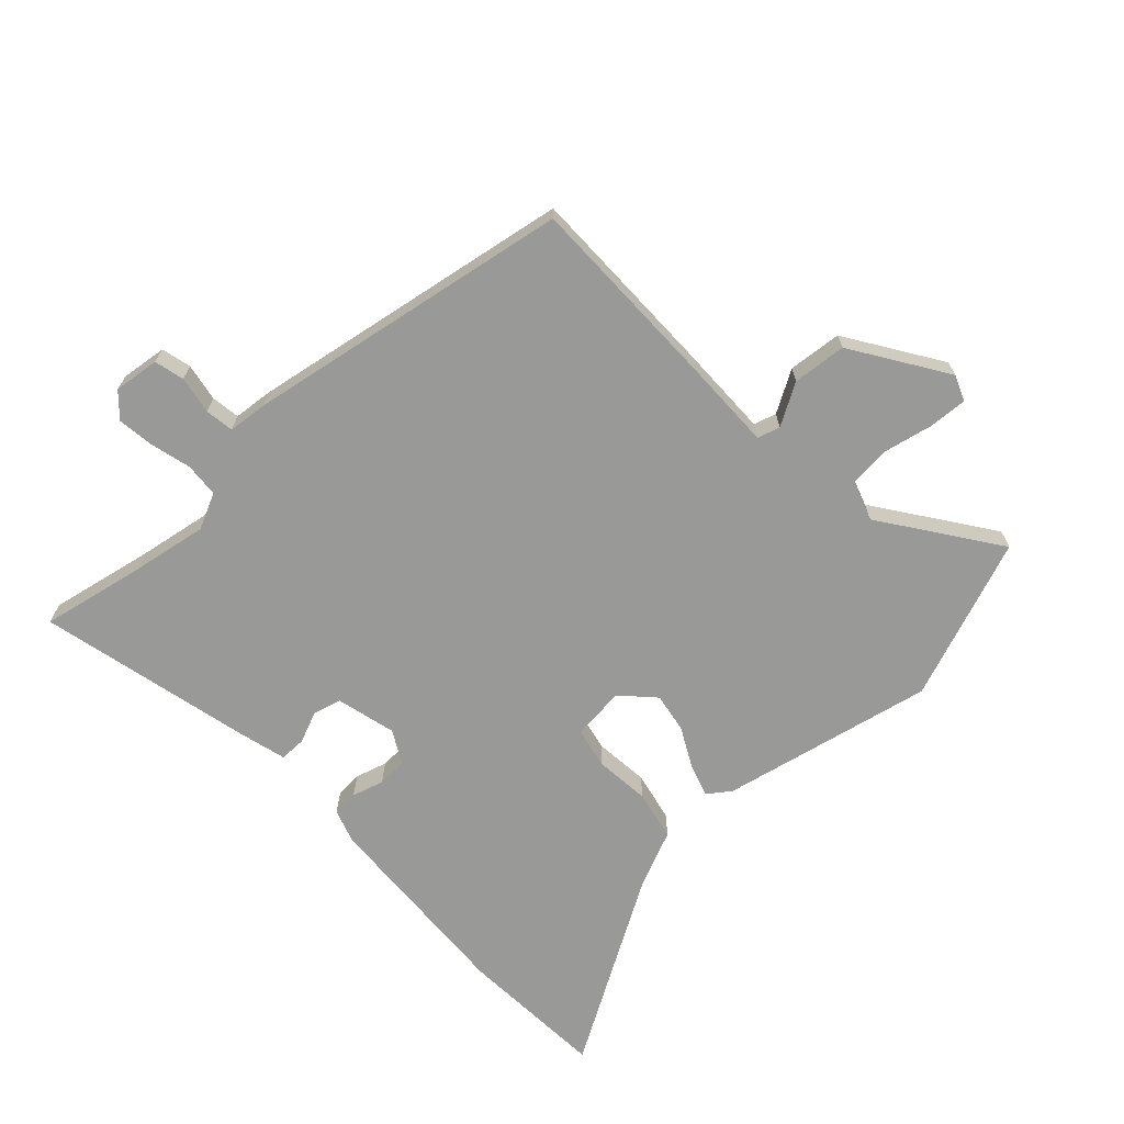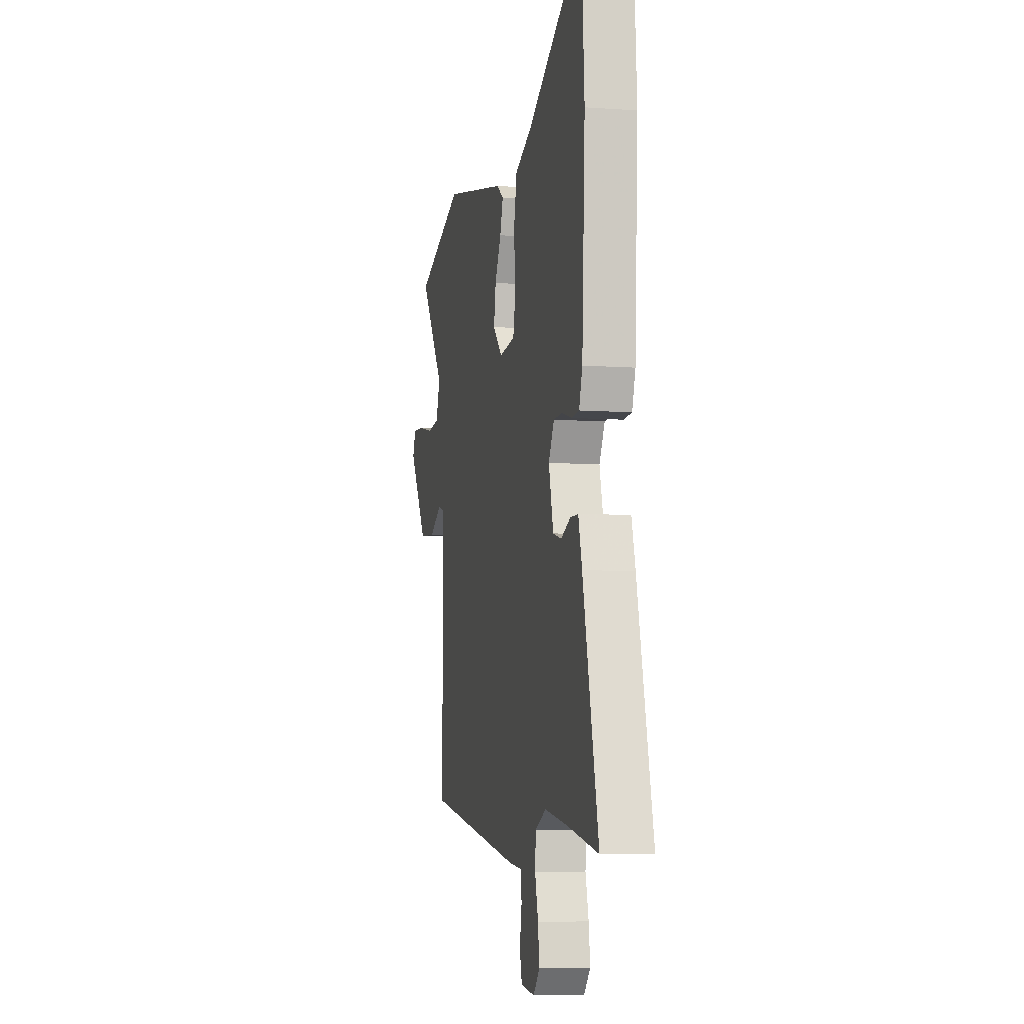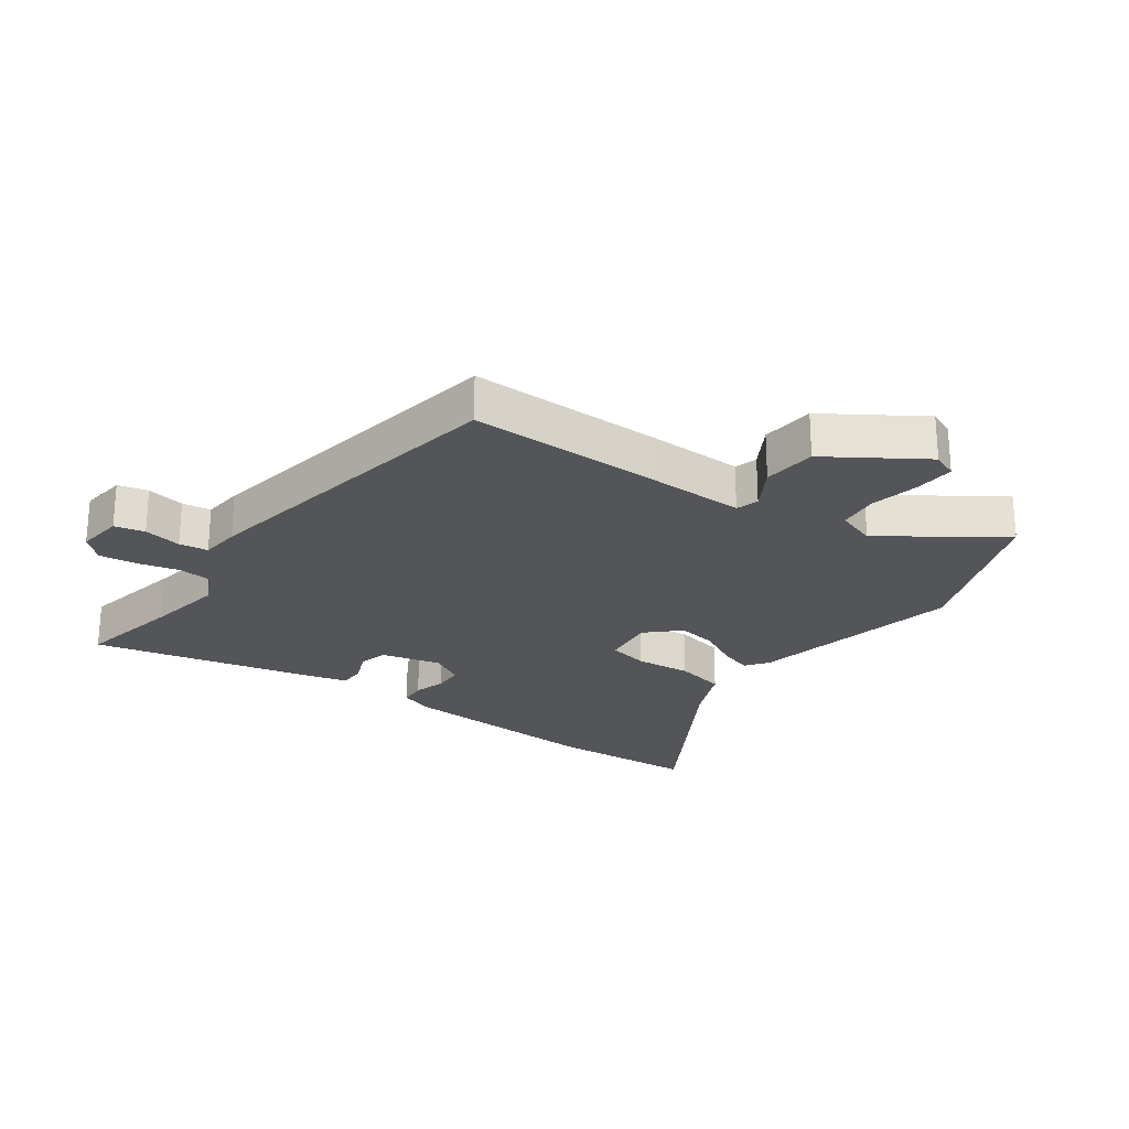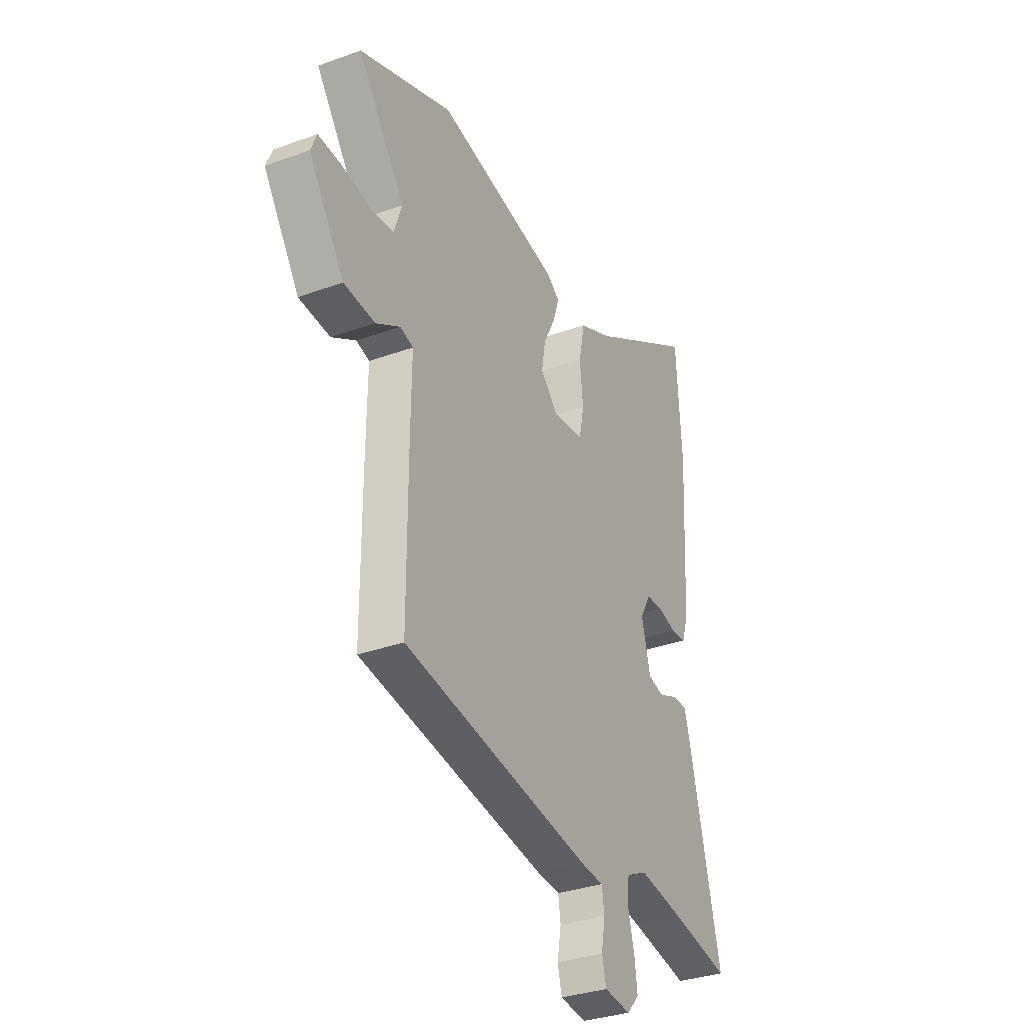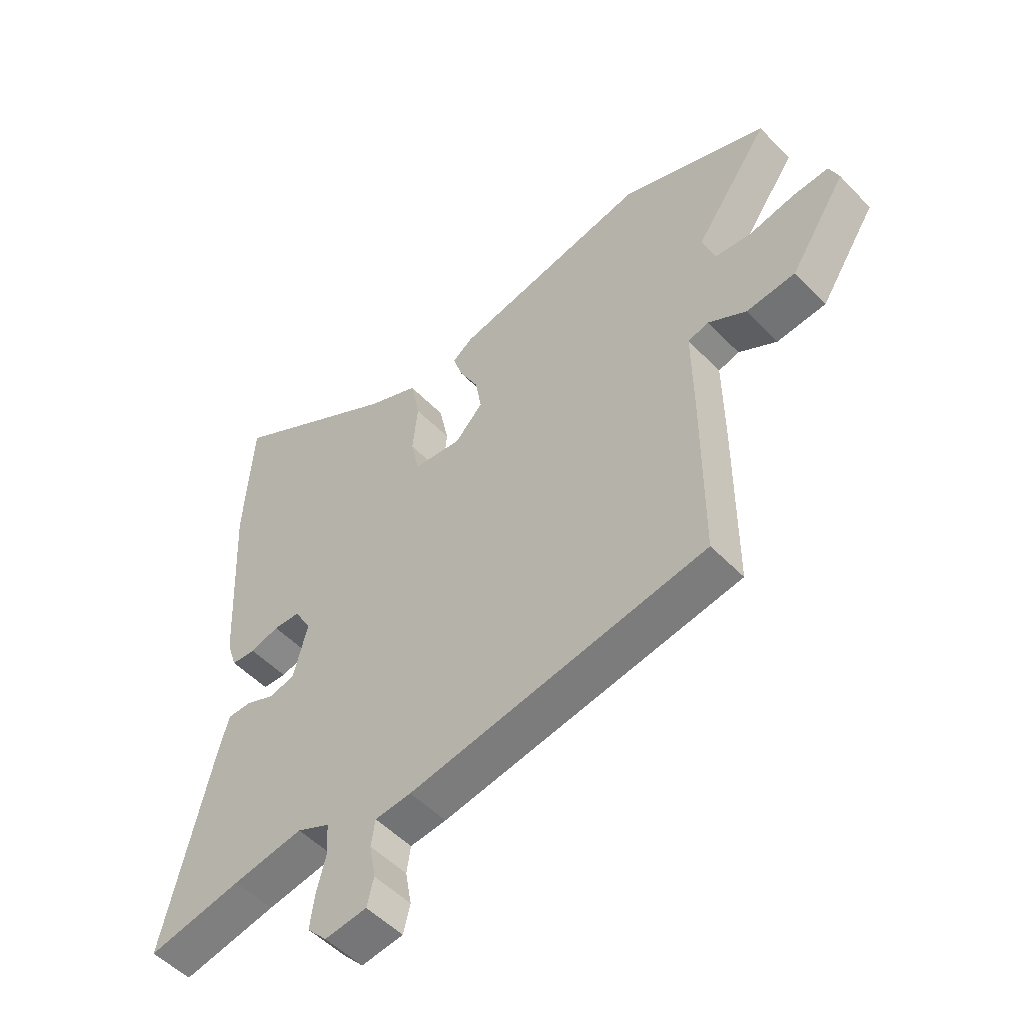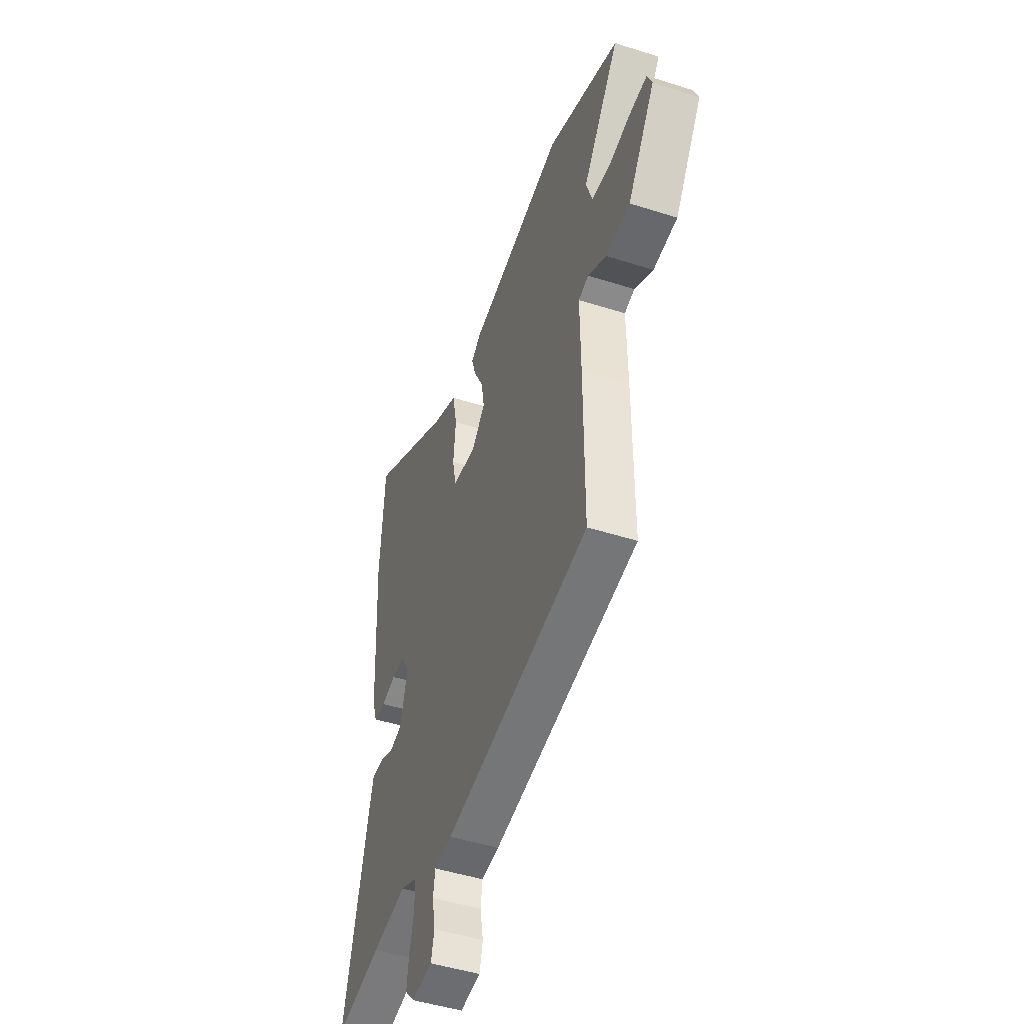
<metadata>
{"format":"obj","ext":"obj","renderer":"f3d","projection":"perspective","resolution":1024,"background":"white","views":[{"elev":-68.8,"azim":-137.2,"up":"+Y"},{"elev":-6.8,"azim":77.9,"up":"+Z"},{"elev":-24.6,"azim":-125.9,"up":"+Y"},{"elev":-32.9,"azim":-63.3,"up":"+Z"},{"elev":-51.9,"azim":-137.8,"up":"+Z"},{"elev":-47.4,"azim":-109.8,"up":"+Z"}]}
</metadata>
<code>
v -0.482 0.07 -0.445
v -0.482 0.07 -0.131
v -0.48 0.07 0.029
v -0.517 0.07 0.04
v -0.585 0.07 0
v -0.673 0.07 0.008
v -0.773 0.07 0.161
v -0.756 0.07 0.203
v -0.691 0.07 0.199
v -0.61 0.07 0.182
v -0.544 0.07 0.189
v -0.522 0.07 0.254
v -0.655 0.07 0.441
v -0.391 0.07 0.541
v -0.043 0.07 0.468
v -0.006 0.07 0.441
v -0.023 0.07 0.388
v -0.057 0.07 0.323
v -0.068 0.07 0.258
v -0.018 0.07 0.206
v 0.069 0.07 0.216
v 0.083 0.07 0.283
v 0.074 0.07 0.373
v 0.091 0.07 0.455
v 0.183 0.07 0.495
v 0.489 0.07 0.676
v 0.504 0.07 0.435
v 0.487 0.07 0.102
v 0.469 0.07 0.047
v 0.426 0.07 0.044
v 0.374 0.07 0.059
v 0.326 0.07 0.057
v 0.296 0.07 0.003
v 0.321 0.07 -0.095
v 0.367 0.07 -0.107
v 0.419 0.07 -0.085
v 0.462 0.07 -0.085
v 0.482 0.07 -0.159
v 0.566 0.07 -0.513
v 0.398 0.07 -0.48
v 0.272 0.07 -0.459
v 0.213 0.07 -0.487
v 0.209 0.07 -0.543
v 0.226 0.07 -0.609
v 0.234 0.07 -0.67
v 0.199 0.07 -0.708
v 0.124 0.07 -0.699
v 0.112 0.07 -0.65
v 0.123 0.07 -0.588
v 0.116 0.07 -0.541
v 0.051 0.07 -0.535
v -0.482 0 -0.445
v -0.482 0 -0.131
v -0.48 0 0.029
v -0.517 0 0.04
v -0.585 0 0
v -0.673 0 0.008
v -0.773 0 0.161
v -0.756 0 0.203
v -0.691 0 0.199
v -0.61 0 0.182
v -0.544 0 0.189
v -0.522 0 0.254
v -0.655 0 0.441
v -0.391 0 0.541
v -0.043 0 0.468
v -0.006 0 0.441
v -0.023 0 0.388
v -0.057 0 0.323
v -0.068 0 0.258
v -0.018 0 0.206
v 0.069 0 0.216
v 0.083 0 0.283
v 0.074 0 0.373
v 0.091 0 0.455
v 0.183 0 0.495
v 0.489 0 0.676
v 0.504 0 0.435
v 0.487 0 0.102
v 0.469 0 0.047
v 0.426 0 0.044
v 0.374 0 0.059
v 0.326 0 0.057
v 0.296 0 0.003
v 0.321 0 -0.095
v 0.367 0 -0.107
v 0.419 0 -0.085
v 0.462 0 -0.085
v 0.482 0 -0.159
v 0.566 0 -0.513
v 0.398 0 -0.48
v 0.272 0 -0.459
v 0.213 0 -0.487
v 0.209 0 -0.543
v 0.226 0 -0.609
v 0.234 0 -0.67
v 0.199 0 -0.708
v 0.124 0 -0.699
v 0.112 0 -0.65
v 0.123 0 -0.588
v 0.116 0 -0.541
v 0.051 0 -0.535
f 50 51 1 2
f 46 47 48 49
f 46 49 50
f 43 44 45 46
f 43 46 50
f 42 43 50 2
f 37 38 39 40
f 35 36 37 40
f 34 35 40 41
f 33 34 41 42
f 28 29 30 31
f 28 31 32
f 25 26 27 28
f 25 28 32
f 22 23 24 25
f 21 22 25 32
f 20 21 32 33
f 15 16 17 18
f 15 18 19
f 12 13 14 15
f 11 12 15 19
f 7 8 9 10
f 7 10 11
f 4 5 6 7
f 3 4 7 11
f 33 42 2 3
f 20 33 3 11
f 11 19 20
f 53 52 102 101
f 100 99 98 97
f 101 100 97
f 97 96 95 94
f 101 97 94
f 53 101 94 93
f 91 90 89 88
f 91 88 87 86
f 92 91 86 85
f 93 92 85 84
f 82 81 80 79
f 83 82 79
f 79 78 77 76
f 83 79 76
f 76 75 74 73
f 83 76 73 72
f 84 83 72 71
f 69 68 67 66
f 70 69 66
f 66 65 64 63
f 70 66 63 62
f 61 60 59 58
f 62 61 58
f 58 57 56 55
f 62 58 55 54
f 54 53 93 84
f 62 54 84 71
f 71 70 62
f 1 52 53 2
f 2 53 54 3
f 3 54 55 4
f 4 55 56 5
f 5 56 57 6
f 6 57 58 7
f 7 58 59 8
f 8 59 60 9
f 9 60 61 10
f 10 61 62 11
f 11 62 63 12
f 12 63 64 13
f 13 64 65 14
f 14 65 66 15
f 15 66 67 16
f 16 67 68 17
f 17 68 69 18
f 18 69 70 19
f 19 70 71 20
f 20 71 72 21
f 21 72 73 22
f 22 73 74 23
f 23 74 75 24
f 24 75 76 25
f 25 76 77 26
f 26 77 78 27
f 27 78 79 28
f 28 79 80 29
f 29 80 81 30
f 30 81 82 31
f 31 82 83 32
f 32 83 84 33
f 33 84 85 34
f 34 85 86 35
f 35 86 87 36
f 36 87 88 37
f 37 88 89 38
f 38 89 90 39
f 39 90 91 40
f 40 91 92 41
f 41 92 93 42
f 42 93 94 43
f 43 94 95 44
f 44 95 96 45
f 45 96 97 46
f 46 97 98 47
f 47 98 99 48
f 48 99 100 49
f 49 100 101 50
f 50 101 102 51
f 51 102 52 1

</code>
